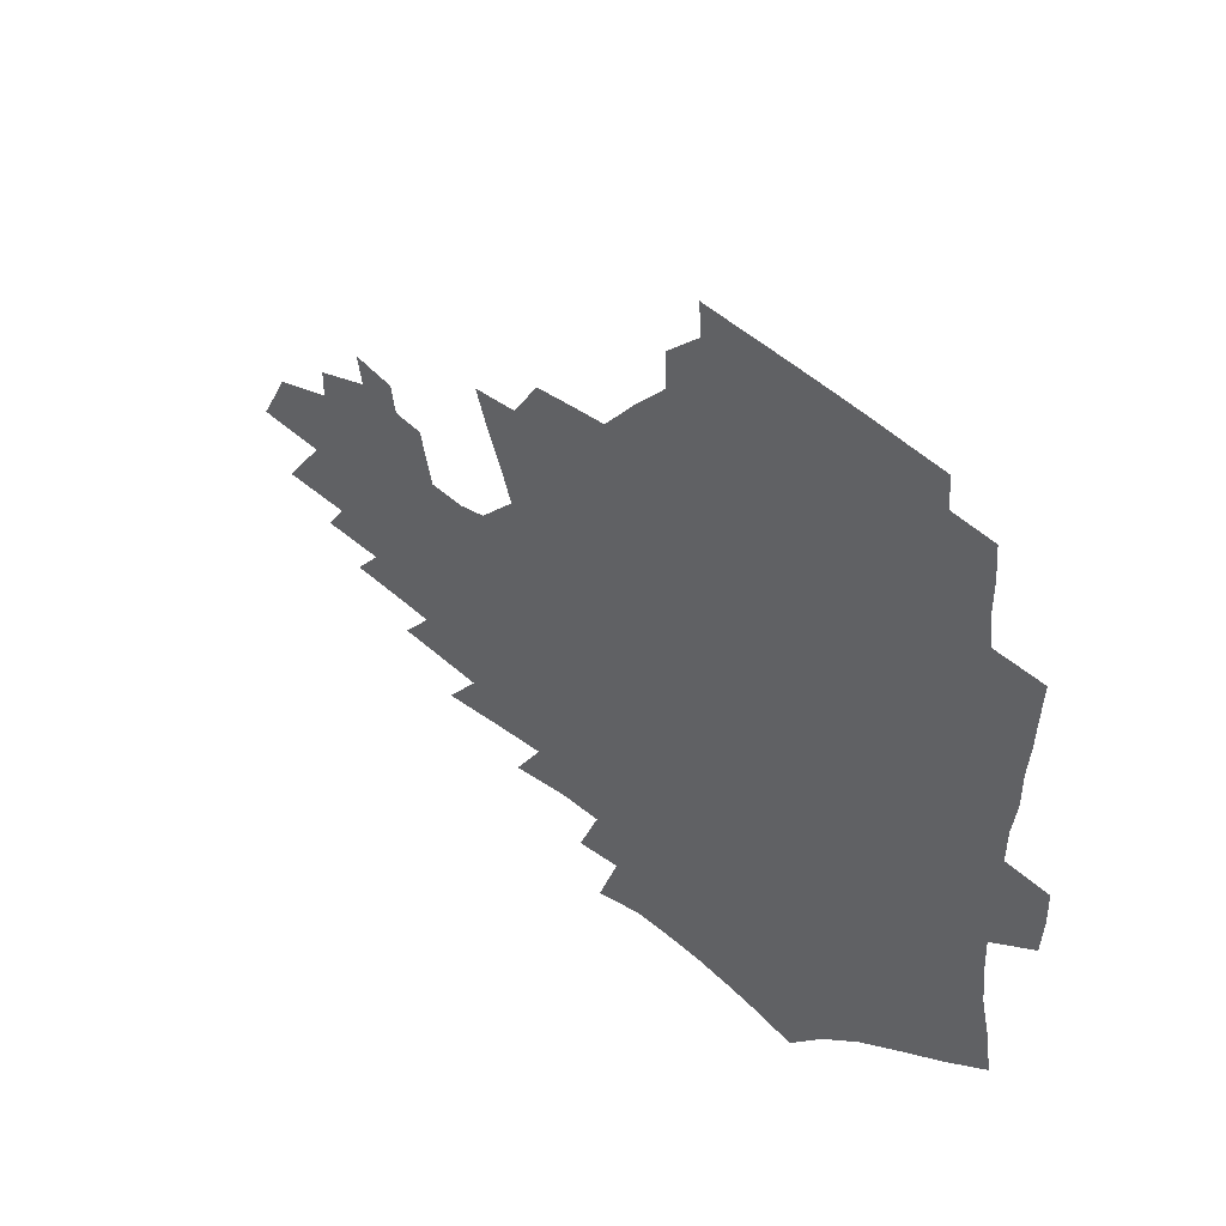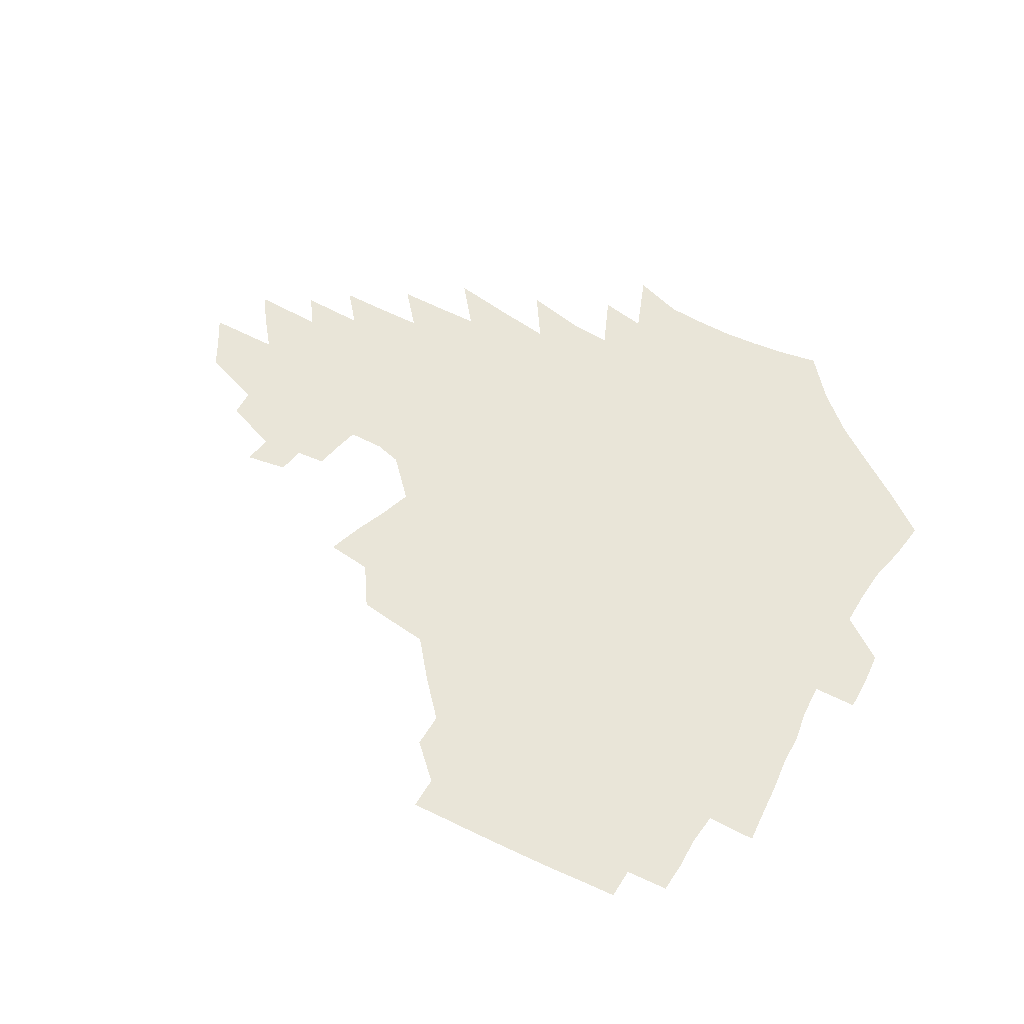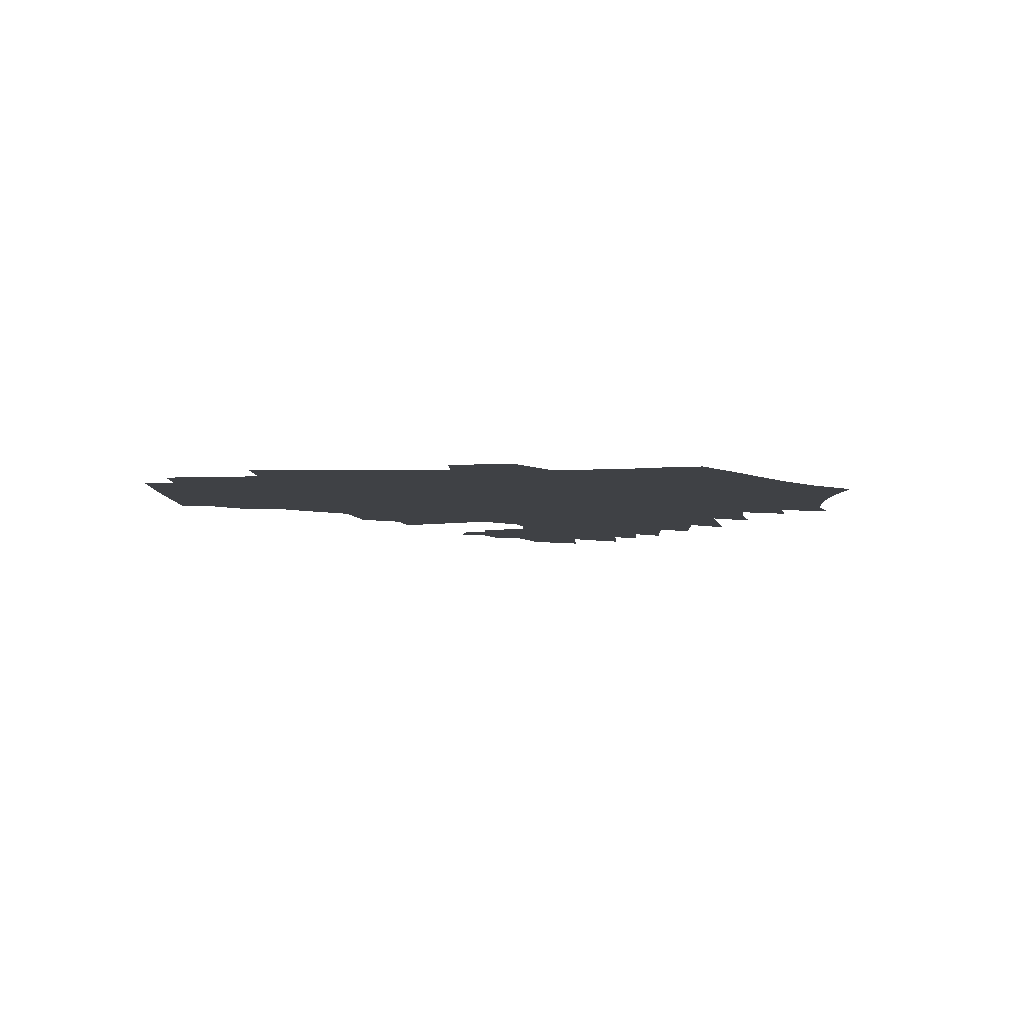
<metadata>
{"format":"obj","ext":"obj","renderer":"f3d","projection":"perspective","resolution":1024,"background":"white","views":[{"elev":44.7,"azim":-134.4,"up":"+Y"},{"elev":59.7,"azim":-150.8,"up":"+Z"},{"elev":-5.7,"azim":-86.4,"up":"+Z"}]}
</metadata>
<code>
v 186.8 252.9 0
v 185.7 267.8 0
v 185.8 282.5 0
v 198.6 174.3 0
v 201.1 191.1 0
v 205.2 208.3 0
v 206.7 224 0
v 207.2 239.2 0
v 205.9 253.9 0
v 205.8 268.7 0
v 205.5 283.3 0
v 205.1 297.9 0
v 202.8 312.7 0
v 202.7 327.4 0
v 201.2 342 0
v 200.4 356.5 0
v 199.5 370.8 0
v 217.6 160.7 0
v 218.5 177 0
v 221.6 194 0
v 223.7 210.1 0
v 226.9 226.1 0
v 227.8 240.7 0
v 225.3 255.1 0
v 224.9 269.7 0
v 224.2 284.3 0
v 223.7 298.9 0
v 223.1 313.6 0
v 221.9 328.3 0
v 221.9 342.9 0
v 222.4 357.2 0
v 221.8 371.3 0
v 223.6 385.5 0
v 223.5 399.6 0
v 224.6 413.4 0
v 237.6 147.5 0
v 236.3 163.2 0
v 238.2 179.9 0
v 239.3 195.8 0
v 240.8 211.5 0
v 242.2 226.7 0
v 244.5 241.9 0
v 242.3 256.1 0
v 240.8 270.6 0
v 240.2 285.2 0
v 241.2 299.8 0
v 239.8 314.5 0
v 239.4 329.2 0
v 240.3 343.8 0
v 240.7 358.3 0
v 240.6 372.6 0
v 241.6 386.9 0
v 242.4 401 0
v 244 414.8 0
v 244.8 428.4 0
v 257.2 134.3 0
v 257.3 151.2 0
v 257 167.1 0
v 256.8 182.6 0
v 257.5 198.1 0
v 257.7 213.1 0
v 258 227.8 0
v 258.8 242.5 0
v 257.9 256.8 0
v 256.7 271.3 0
v 256.2 285.9 0
v 255.5 300.6 0
v 255.5 315.4 0
v 256.3 330.1 0
v 256.6 344.7 0
v 257.2 359.2 0
v 257.3 373.6 0
v 257.9 388 0
v 259.2 402.2 0
v 260.3 416.1 0
v 261.5 429.7 0
v 274.7 119.4 0
v 276.1 139 0
v 275.4 154.9 0
v 274.3 170 0
v 274.4 185.4 0
v 273.6 199.9 0
v 273.8 214.6 0
v 273.6 229 0
v 273.3 243.2 0
v 272.2 257.5 0
v 271.2 271.9 0
v 270.5 286.5 0
v 270.5 301.2 0
v 270.6 315.9 0
v 271.4 330.7 0
v 271.5 345.3 0
v 271.6 359.9 0
v 272.8 374.5 0
v 273.3 388.9 0
v 275.1 403.3 0
v 275.5 417.2 0
v 277.2 431.1 0
v 290.8 101.3 0
v 292 124 0
v 291.8 141.7 0
v 290.7 157.2 0
v 290.5 172.8 0
v 289.7 187.3 0
v 289.2 201.7 0
v 288.8 215.9 0
v 288.8 230 0
v 287.6 243.8 0
v 286.6 258 0
v 285.5 272.5 0
v 285.5 287 0
v 285.2 301.7 0
v 285.3 316.4 0
v 285.9 331.1 0
v 286.3 345.9 0
v 287.2 360.6 0
v 287.6 375.2 0
v 288.9 389.9 0
v 289.5 404.1 0
v 290.7 418.3 0
v 291.4 432 0
v 307.7 104.6 0
v 307.6 127.2 0
v 306.6 144 0
v 305.4 159.2 0
v 304.8 174.5 0
v 304.1 189 0
v 303.1 202.8 0
v 303.4 217.1 0
v 303.4 230.8 0
v 302 244.3 0
v 300.7 258.4 0
v 299.8 272.8 0
v 299.7 287.2 0
v 299.5 302 0
v 300.1 316.7 0
v 300.3 331.4 0
v 301.1 346.2 0
v 301.8 360.9 0
v 302.4 375.6 0
v 303.4 390.4 0
v 303.8 404.7 0
v 305.1 419 0
v 305.7 432.8 0
v 324.2 106.7 0
v 322.4 128.3 0
v 320.8 145.1 0
v 319.6 160.9 0
v 318.6 176.1 0
v 317.8 190.4 0
v 317.2 204.4 0
v 316.9 218.1 0
v 316.8 231.5 0
v 315.9 244.6 0
v 314.9 258.4 0
v 313.9 272.9 0
v 313.7 287.5 0
v 313.7 302.2 0
v 314.2 316.8 0
v 314.9 331.5 0
v 315.6 346.2 0
v 316.4 361.1 0
v 317.1 375.8 0
v 318 390.8 0
v 318.8 405.3 0
v 319.5 419.5 0
v 320.1 433.6 0
v 340.5 108.1 0
v 337.3 128.7 0
v 335.1 145.5 0
v 333.3 161.8 0
v 331.9 177.4 0
v 330.9 191.3 0
v 330.2 205.2 0
v 329.6 218.6 0
v 329.4 232 0
v 328.9 244.9 0
v 328.4 258.2 0
v 327.7 272.8 0
v 327.4 287.9 0
v 327.8 302.1 0
v 328.5 316.5 0
v 329.4 331.3 0
v 330.2 346.1 0
v 331.2 361 0
v 332.1 375.9 0
v 332.8 390.9 0
v 333.7 405.5 0
v 334.3 420 0
v 334.8 434.2 0
v 357.1 108.3 0
v 352.6 128.9 0
v 349.5 146.3 0
v 347.3 162 0
v 345.2 177.8 0
v 343.9 192 0
v 342.9 205.8 0
v 342.2 219.3 0
v 341.8 232.3 0
v 341.6 245.1 0
v 341.3 258.3 0
v 341.1 272.5 0
v 341.1 287.4 0
v 341.8 301.6 0
v 342.8 316 0
v 344.1 330.6 0
v 345.1 345.6 0
v 346.3 360.5 0
v 347.5 375.6 0
v 348.4 390.7 0
v 348.7 405.9 0
v 349.5 420.5 0
v 350.2 435 0
v 374.5 107.6 0
v 368.8 128.5 0
v 364.3 146.7 0
v 361.3 162.7 0
v 358.5 178.5 0
v 357.2 192.1 0
v 355.8 206.1 0
v 354.7 219.6 0
v 354.1 232.8 0
v 353.9 245.2 0
v 354 258.1 0
v 354.3 271.9 0
v 354.9 286.1 0
v 355.9 300.4 0
v 357.2 314.9 0
v 358.8 329.8 0
v 360.3 344.6 0
v 361.8 359.7 0
v 363.3 374.9 0
v 364.3 390.4 0
v 365 405.8 0
v 397.1 101 0
v 387.4 126.3 0
v 379.7 147.4 0
v 375.7 163.2 0
v 372.5 178.5 0
v 369.9 193.2 0
v 368.6 206.4 0
v 367 220.2 0
v 366.3 232.9 0
v 366 245.3 0
v 366.5 257.9 0
v 367.3 271.2 0
v 368.4 284.7 0
v 369.8 298.7 0
v 371.5 313.4 0
v 373.5 328.4 0
v 375.6 343.3 0
v 377.5 358.4 0
v 379.5 373.9 0
v 408.3 123.1 0
v 398.6 145.6 0
v 390.8 163.7 0
v 386.9 178.5 0
v 384.2 192.8 0
v 381.4 207 0
v 379.3 220.6 0
v 378.4 233 0
v 378.3 245.2 0
v 378.9 257.5 0
v 380 270.2 0
v 381.4 283.3 0
v 383.4 297.3 0
v 385.7 311.7 0
v 388.3 326.6 0
v 390.8 341.4 0
v 393.7 356.6 0
v 418.3 144.7 0
v 409.3 162.1 0
v 404.5 176.8 0
v 400.6 191.3 0
v 396.3 205.9 0
v 393.4 219.6 0
v 392.9 232 0
v 391.9 244.6 0
v 391.8 257 0
v 393 269.4 0
v 394.9 282.3 0
v 396.9 295.6 0
v 400 309.8 0
v 402.8 324.2 0
v 406.2 339.2 0
v 410.8 354.8 0
v 445 139.7 0
v 432.1 159.5 0
v 422.8 175.6 0
v 419 189.3 0
v 413 204.4 0
v 407.5 219.1 0
v 406.5 231.4 0
v 405.8 243.8 0
v 406.3 256 0
v 407.1 268.4 0
v 408.3 280.9 0
v 410.8 293.8 0
v 414.7 307.7 0
v 417.9 321.9 0
v 422.3 336.8 0
v 428.1 352.7 0
v 457 156.4 0
v 447.2 172.4 0
v 440.2 186.8 0
v 432.4 202 0
v 424.2 217.7 0
v 420.9 230.6 0
v 419.7 242.9 0
v 420.7 254.7 0
v 421.4 266.8 0
v 422.5 279 0
v 426.2 291.4 0
v 430.3 305 0
v 434.8 319.4 0
v 440 334.4 0
v 485.2 152.4 0
v 470.4 170.8 0
v 460.5 185.6 0
v 453.5 199.5 0
v 444 215.1 0
v 438.1 228.9 0
v 436.2 241.1 0
v 436.7 252.8 0
v 436.9 264.6 0
v 439.9 275.9 0
v 443.5 287.2 0
v 448.7 301.5 0
v 455.4 316.8 0
v 461 332.3 0
v 490.2 171.4 0
v 479.2 186.2 0
v 470.3 200 0
v 463.6 213.2 0
v 455.8 227.3 0
v 452.2 239.4 0
v 453.5 250.2 0
v 455.7 260.6 0
v 460 270 0
v 511.2 171.9 0
v 497.7 187.5 0
v 487.9 201 0
v 478.2 214.6 0
v 472.1 226.7 0
v 467.8 238.2 0
v 466.9 248.5 0
v 468.1 258.1 0
v 472.2 267.1 0
v 517.7 188.2 0
v 508.1 201.3 0
v 500.1 213.8 0
v 492.7 225.8 0
v 488.6 236.8 0
v 485.8 247.3 0
v 485.8 257.3 0
v 488.7 267.5 0
v 491.7 278.7 0
v 494.3 290.5 0
v 539.6 188.5 0
v 527.7 202.4 0
v 523.2 214 0
v 515.2 225.9 0
v 510.8 237 0
v 508.7 248 0
v 507.7 258.9 0
v 506.1 269.6 0
v 506.5 280.4 0
v 508 291.8 0
v 510.2 303.8 0
v 556.6 202.2 0
v 547.9 214.8 0
v 541.2 226.6 0
v 535.4 238.2 0
v 532.4 249.4 0
v 529.9 260.6 0
v 527.9 271.8 0
v 528.1 283.2 0
v 527.3 294.5 0
v 529.8 307.2 0
v 580.1 214.4 0
v 570.8 227.3 0
v 560.8 239.7 0
v 557.1 251.1 0
v 554 262.3 0
v 552.4 273.6 0
v 552.3 285.6 0
v 593.3 240.4 0
v 586.3 252.5 0
v 580 264.3 0
f 8 9 1
f 1 9 2
f 9 10 2
f 2 10 3
f 10 11 3
f 18 19 4
f 4 19 5
f 19 20 5
f 5 20 6
f 20 21 6
f 6 21 7
f 21 22 7
f 7 22 8
f 22 23 8
f 8 23 9
f 23 24 9
f 9 24 10
f 24 25 10
f 10 25 11
f 25 26 11
f 11 26 12
f 26 27 12
f 12 27 13
f 27 28 13
f 13 28 14
f 28 29 14
f 14 29 15
f 29 30 15
f 15 30 16
f 30 31 16
f 16 31 17
f 31 32 17
f 36 37 18
f 18 37 19
f 37 38 19
f 19 38 20
f 38 39 20
f 20 39 21
f 39 40 21
f 21 40 22
f 40 41 22
f 22 41 23
f 41 42 23
f 23 42 24
f 42 43 24
f 24 43 25
f 43 44 25
f 25 44 26
f 44 45 26
f 26 45 27
f 45 46 27
f 27 46 28
f 46 47 28
f 28 47 29
f 47 48 29
f 29 48 30
f 48 49 30
f 30 49 31
f 49 50 31
f 31 50 32
f 50 51 32
f 32 51 33
f 51 52 33
f 33 52 34
f 52 53 34
f 34 53 35
f 53 54 35
f 56 57 36
f 36 57 37
f 57 58 37
f 37 58 38
f 58 59 38
f 38 59 39
f 59 60 39
f 39 60 40
f 60 61 40
f 40 61 41
f 61 62 41
f 41 62 42
f 62 63 42
f 42 63 43
f 63 64 43
f 43 64 44
f 64 65 44
f 44 65 45
f 65 66 45
f 45 66 46
f 66 67 46
f 46 67 47
f 67 68 47
f 47 68 48
f 68 69 48
f 48 69 49
f 69 70 49
f 49 70 50
f 70 71 50
f 50 71 51
f 71 72 51
f 51 72 52
f 72 73 52
f 52 73 53
f 73 74 53
f 53 74 54
f 74 75 54
f 54 75 55
f 75 76 55
f 77 78 56
f 56 78 57
f 78 79 57
f 57 79 58
f 79 80 58
f 58 80 59
f 80 81 59
f 59 81 60
f 81 82 60
f 60 82 61
f 82 83 61
f 61 83 62
f 83 84 62
f 62 84 63
f 84 85 63
f 63 85 64
f 85 86 64
f 64 86 65
f 86 87 65
f 65 87 66
f 87 88 66
f 66 88 67
f 88 89 67
f 67 89 68
f 89 90 68
f 68 90 69
f 90 91 69
f 69 91 70
f 91 92 70
f 70 92 71
f 92 93 71
f 71 93 72
f 93 94 72
f 72 94 73
f 94 95 73
f 73 95 74
f 95 96 74
f 74 96 75
f 96 97 75
f 75 97 76
f 97 98 76
f 99 100 77
f 77 100 78
f 100 101 78
f 78 101 79
f 101 102 79
f 79 102 80
f 102 103 80
f 80 103 81
f 103 104 81
f 81 104 82
f 104 105 82
f 82 105 83
f 105 106 83
f 83 106 84
f 106 107 84
f 84 107 85
f 107 108 85
f 85 108 86
f 108 109 86
f 86 109 87
f 109 110 87
f 87 110 88
f 110 111 88
f 88 111 89
f 111 112 89
f 89 112 90
f 112 113 90
f 90 113 91
f 113 114 91
f 91 114 92
f 114 115 92
f 92 115 93
f 115 116 93
f 93 116 94
f 116 117 94
f 94 117 95
f 117 118 95
f 95 118 96
f 118 119 96
f 96 119 97
f 119 120 97
f 97 120 98
f 120 121 98
f 99 122 100
f 122 123 100
f 100 123 101
f 123 124 101
f 101 124 102
f 124 125 102
f 102 125 103
f 125 126 103
f 103 126 104
f 126 127 104
f 104 127 105
f 127 128 105
f 105 128 106
f 128 129 106
f 106 129 107
f 129 130 107
f 107 130 108
f 130 131 108
f 108 131 109
f 131 132 109
f 109 132 110
f 132 133 110
f 110 133 111
f 133 134 111
f 111 134 112
f 134 135 112
f 112 135 113
f 135 136 113
f 113 136 114
f 136 137 114
f 114 137 115
f 137 138 115
f 115 138 116
f 138 139 116
f 116 139 117
f 139 140 117
f 117 140 118
f 140 141 118
f 118 141 119
f 141 142 119
f 119 142 120
f 142 143 120
f 120 143 121
f 143 144 121
f 122 145 123
f 145 146 123
f 123 146 124
f 146 147 124
f 124 147 125
f 147 148 125
f 125 148 126
f 148 149 126
f 126 149 127
f 149 150 127
f 127 150 128
f 150 151 128
f 128 151 129
f 151 152 129
f 129 152 130
f 152 153 130
f 130 153 131
f 153 154 131
f 131 154 132
f 154 155 132
f 132 155 133
f 155 156 133
f 133 156 134
f 156 157 134
f 134 157 135
f 157 158 135
f 135 158 136
f 158 159 136
f 136 159 137
f 159 160 137
f 137 160 138
f 160 161 138
f 138 161 139
f 161 162 139
f 139 162 140
f 162 163 140
f 140 163 141
f 163 164 141
f 141 164 142
f 164 165 142
f 142 165 143
f 165 166 143
f 143 166 144
f 166 167 144
f 145 168 146
f 168 169 146
f 146 169 147
f 169 170 147
f 147 170 148
f 170 171 148
f 148 171 149
f 171 172 149
f 149 172 150
f 172 173 150
f 150 173 151
f 173 174 151
f 151 174 152
f 174 175 152
f 152 175 153
f 175 176 153
f 153 176 154
f 176 177 154
f 154 177 155
f 177 178 155
f 155 178 156
f 178 179 156
f 156 179 157
f 179 180 157
f 157 180 158
f 180 181 158
f 158 181 159
f 181 182 159
f 159 182 160
f 182 183 160
f 160 183 161
f 183 184 161
f 161 184 162
f 184 185 162
f 162 185 163
f 185 186 163
f 163 186 164
f 186 187 164
f 164 187 165
f 187 188 165
f 165 188 166
f 188 189 166
f 166 189 167
f 189 190 167
f 168 191 169
f 191 192 169
f 169 192 170
f 192 193 170
f 170 193 171
f 193 194 171
f 171 194 172
f 194 195 172
f 172 195 173
f 195 196 173
f 173 196 174
f 196 197 174
f 174 197 175
f 197 198 175
f 175 198 176
f 198 199 176
f 176 199 177
f 199 200 177
f 177 200 178
f 200 201 178
f 178 201 179
f 201 202 179
f 179 202 180
f 202 203 180
f 180 203 181
f 203 204 181
f 181 204 182
f 204 205 182
f 182 205 183
f 205 206 183
f 183 206 184
f 206 207 184
f 184 207 185
f 207 208 185
f 185 208 186
f 208 209 186
f 186 209 187
f 209 210 187
f 187 210 188
f 210 211 188
f 188 211 189
f 211 212 189
f 189 212 190
f 212 213 190
f 191 214 192
f 214 215 192
f 192 215 193
f 215 216 193
f 193 216 194
f 216 217 194
f 194 217 195
f 217 218 195
f 195 218 196
f 218 219 196
f 196 219 197
f 219 220 197
f 197 220 198
f 220 221 198
f 198 221 199
f 221 222 199
f 199 222 200
f 222 223 200
f 200 223 201
f 223 224 201
f 201 224 202
f 224 225 202
f 202 225 203
f 225 226 203
f 203 226 204
f 226 227 204
f 204 227 205
f 227 228 205
f 205 228 206
f 228 229 206
f 206 229 207
f 229 230 207
f 207 230 208
f 230 231 208
f 208 231 209
f 231 232 209
f 209 232 210
f 232 233 210
f 210 233 211
f 233 234 211
f 211 234 212
f 214 235 215
f 235 236 215
f 215 236 216
f 236 237 216
f 216 237 217
f 237 238 217
f 217 238 218
f 238 239 218
f 218 239 219
f 239 240 219
f 219 240 220
f 240 241 220
f 220 241 221
f 241 242 221
f 221 242 222
f 242 243 222
f 222 243 223
f 243 244 223
f 223 244 224
f 244 245 224
f 224 245 225
f 245 246 225
f 225 246 226
f 246 247 226
f 226 247 227
f 247 248 227
f 227 248 228
f 248 249 228
f 228 249 229
f 249 250 229
f 229 250 230
f 250 251 230
f 230 251 231
f 251 252 231
f 231 252 232
f 252 253 232
f 232 253 233
f 236 254 237
f 254 255 237
f 237 255 238
f 255 256 238
f 238 256 239
f 256 257 239
f 239 257 240
f 257 258 240
f 240 258 241
f 258 259 241
f 241 259 242
f 259 260 242
f 242 260 243
f 260 261 243
f 243 261 244
f 261 262 244
f 244 262 245
f 262 263 245
f 245 263 246
f 263 264 246
f 246 264 247
f 264 265 247
f 247 265 248
f 265 266 248
f 248 266 249
f 266 267 249
f 249 267 250
f 267 268 250
f 250 268 251
f 268 269 251
f 251 269 252
f 269 270 252
f 252 270 253
f 255 271 256
f 271 272 256
f 256 272 257
f 272 273 257
f 257 273 258
f 273 274 258
f 258 274 259
f 274 275 259
f 259 275 260
f 275 276 260
f 260 276 261
f 276 277 261
f 261 277 262
f 277 278 262
f 262 278 263
f 278 279 263
f 263 279 264
f 279 280 264
f 264 280 265
f 280 281 265
f 265 281 266
f 281 282 266
f 266 282 267
f 282 283 267
f 267 283 268
f 283 284 268
f 268 284 269
f 284 285 269
f 269 285 270
f 285 286 270
f 271 287 272
f 287 288 272
f 272 288 273
f 288 289 273
f 273 289 274
f 289 290 274
f 274 290 275
f 290 291 275
f 275 291 276
f 291 292 276
f 276 292 277
f 292 293 277
f 277 293 278
f 293 294 278
f 278 294 279
f 294 295 279
f 279 295 280
f 295 296 280
f 280 296 281
f 296 297 281
f 281 297 282
f 297 298 282
f 282 298 283
f 298 299 283
f 283 299 284
f 299 300 284
f 284 300 285
f 300 301 285
f 285 301 286
f 301 302 286
f 288 303 289
f 303 304 289
f 289 304 290
f 304 305 290
f 290 305 291
f 305 306 291
f 291 306 292
f 306 307 292
f 292 307 293
f 307 308 293
f 293 308 294
f 308 309 294
f 294 309 295
f 309 310 295
f 295 310 296
f 310 311 296
f 296 311 297
f 311 312 297
f 297 312 298
f 312 313 298
f 298 313 299
f 313 314 299
f 299 314 300
f 314 315 300
f 300 315 301
f 315 316 301
f 301 316 302
f 303 317 304
f 317 318 304
f 304 318 305
f 318 319 305
f 305 319 306
f 319 320 306
f 306 320 307
f 320 321 307
f 307 321 308
f 321 322 308
f 308 322 309
f 322 323 309
f 309 323 310
f 323 324 310
f 310 324 311
f 324 325 311
f 311 325 312
f 325 326 312
f 312 326 313
f 326 327 313
f 313 327 314
f 327 328 314
f 314 328 315
f 328 329 315
f 315 329 316
f 329 330 316
f 318 331 319
f 331 332 319
f 319 332 320
f 332 333 320
f 320 333 321
f 333 334 321
f 321 334 322
f 334 335 322
f 322 335 323
f 335 336 323
f 323 336 324
f 336 337 324
f 324 337 325
f 337 338 325
f 325 338 326
f 338 339 326
f 326 339 327
f 331 340 332
f 340 341 332
f 332 341 333
f 341 342 333
f 333 342 334
f 342 343 334
f 334 343 335
f 343 344 335
f 335 344 336
f 344 345 336
f 336 345 337
f 345 346 337
f 337 346 338
f 346 347 338
f 338 347 339
f 347 348 339
f 341 349 342
f 349 350 342
f 342 350 343
f 350 351 343
f 343 351 344
f 351 352 344
f 344 352 345
f 352 353 345
f 345 353 346
f 353 354 346
f 346 354 347
f 354 355 347
f 347 355 348
f 355 356 348
f 349 359 350
f 359 360 350
f 350 360 351
f 360 361 351
f 351 361 352
f 361 362 352
f 352 362 353
f 362 363 353
f 353 363 354
f 363 364 354
f 354 364 355
f 364 365 355
f 355 365 356
f 365 366 356
f 356 366 357
f 366 367 357
f 357 367 358
f 367 368 358
f 360 370 361
f 370 371 361
f 361 371 362
f 371 372 362
f 362 372 363
f 372 373 363
f 363 373 364
f 373 374 364
f 364 374 365
f 374 375 365
f 365 375 366
f 375 376 366
f 366 376 367
f 376 377 367
f 367 377 368
f 377 378 368
f 368 378 369
f 378 379 369
f 371 380 372
f 380 381 372
f 372 381 373
f 381 382 373
f 373 382 374
f 382 383 374
f 374 383 375
f 383 384 375
f 375 384 376
f 384 385 376
f 376 385 377
f 385 386 377
f 377 386 378
f 382 387 383
f 387 388 383
f 383 388 384
f 388 389 384
f 384 389 385

</code>
